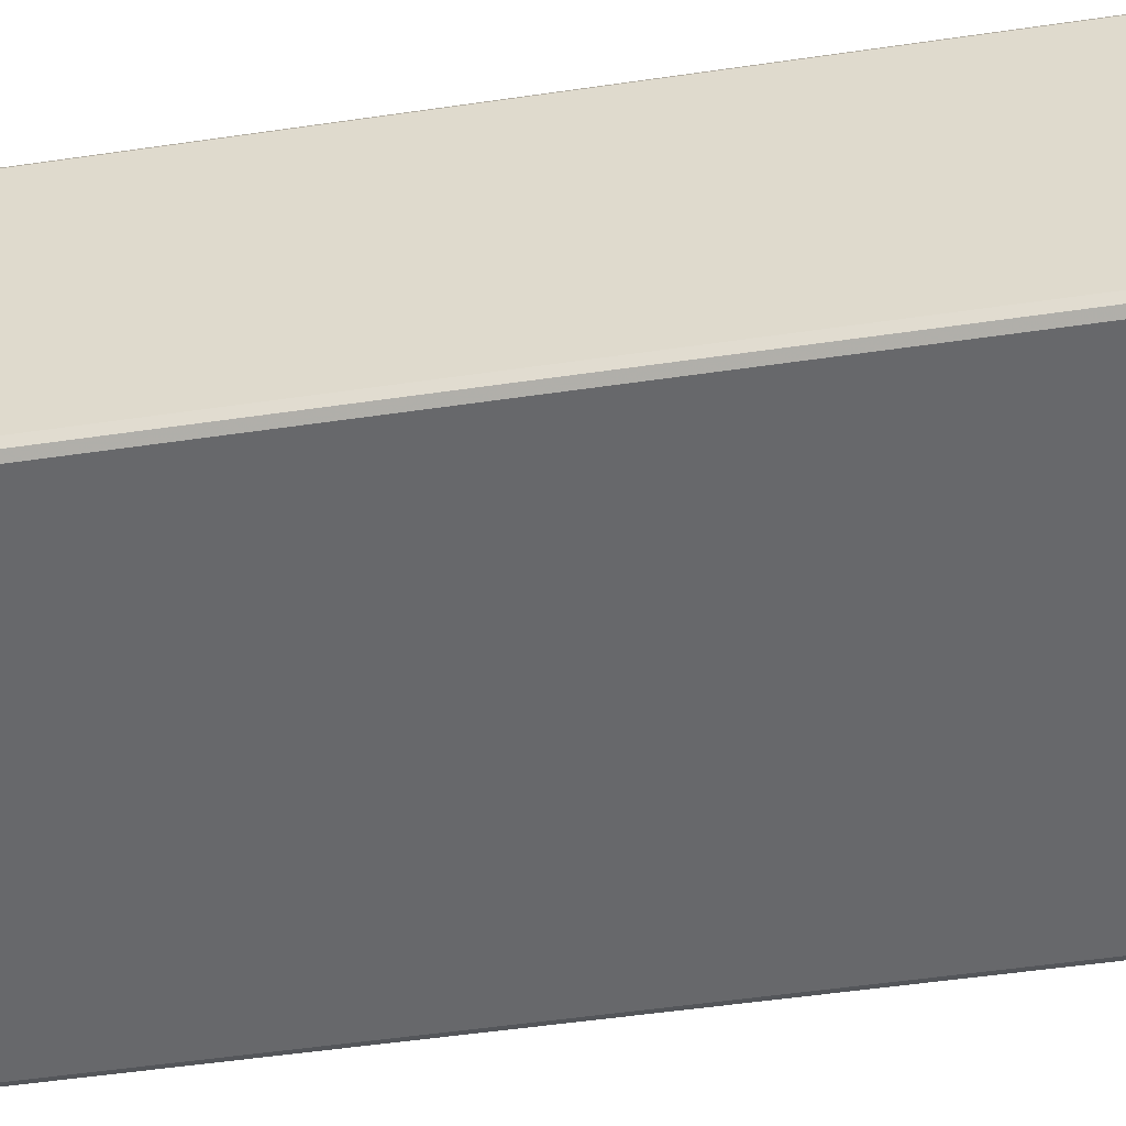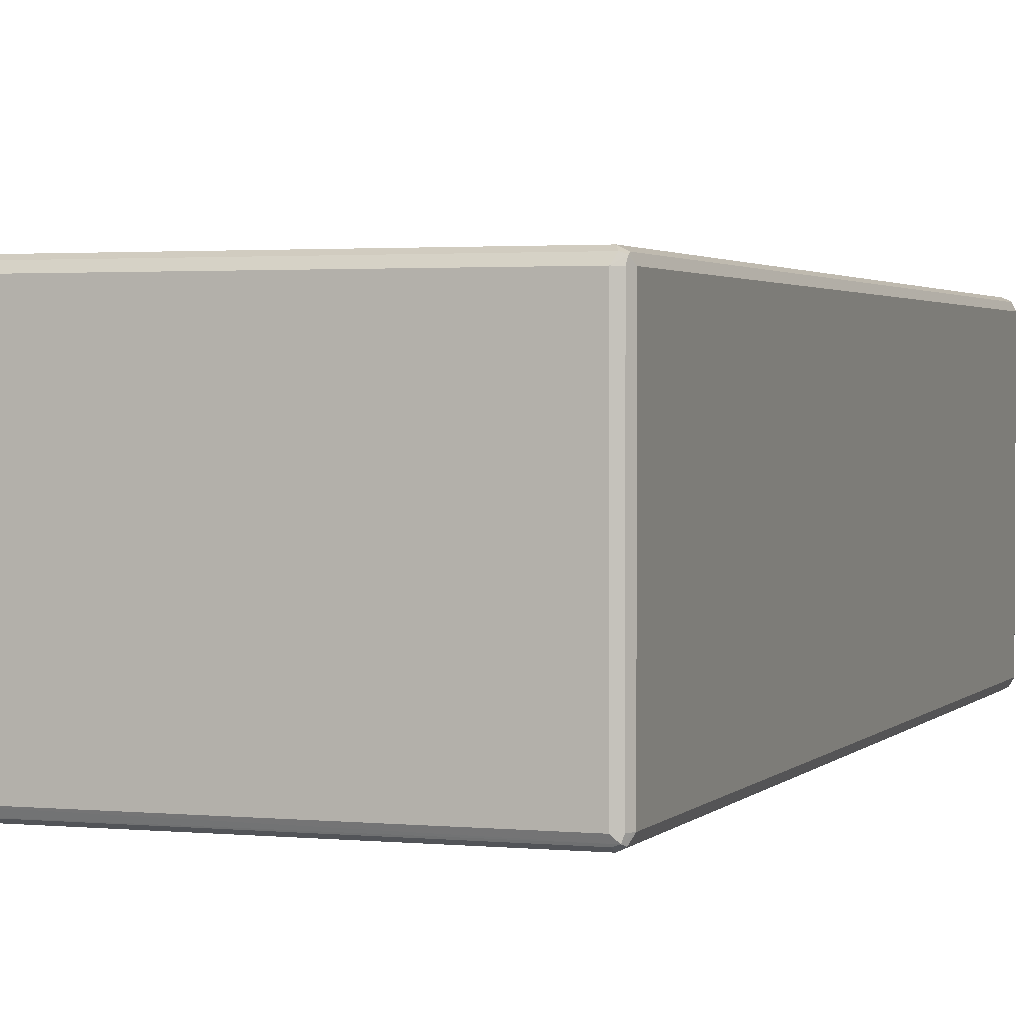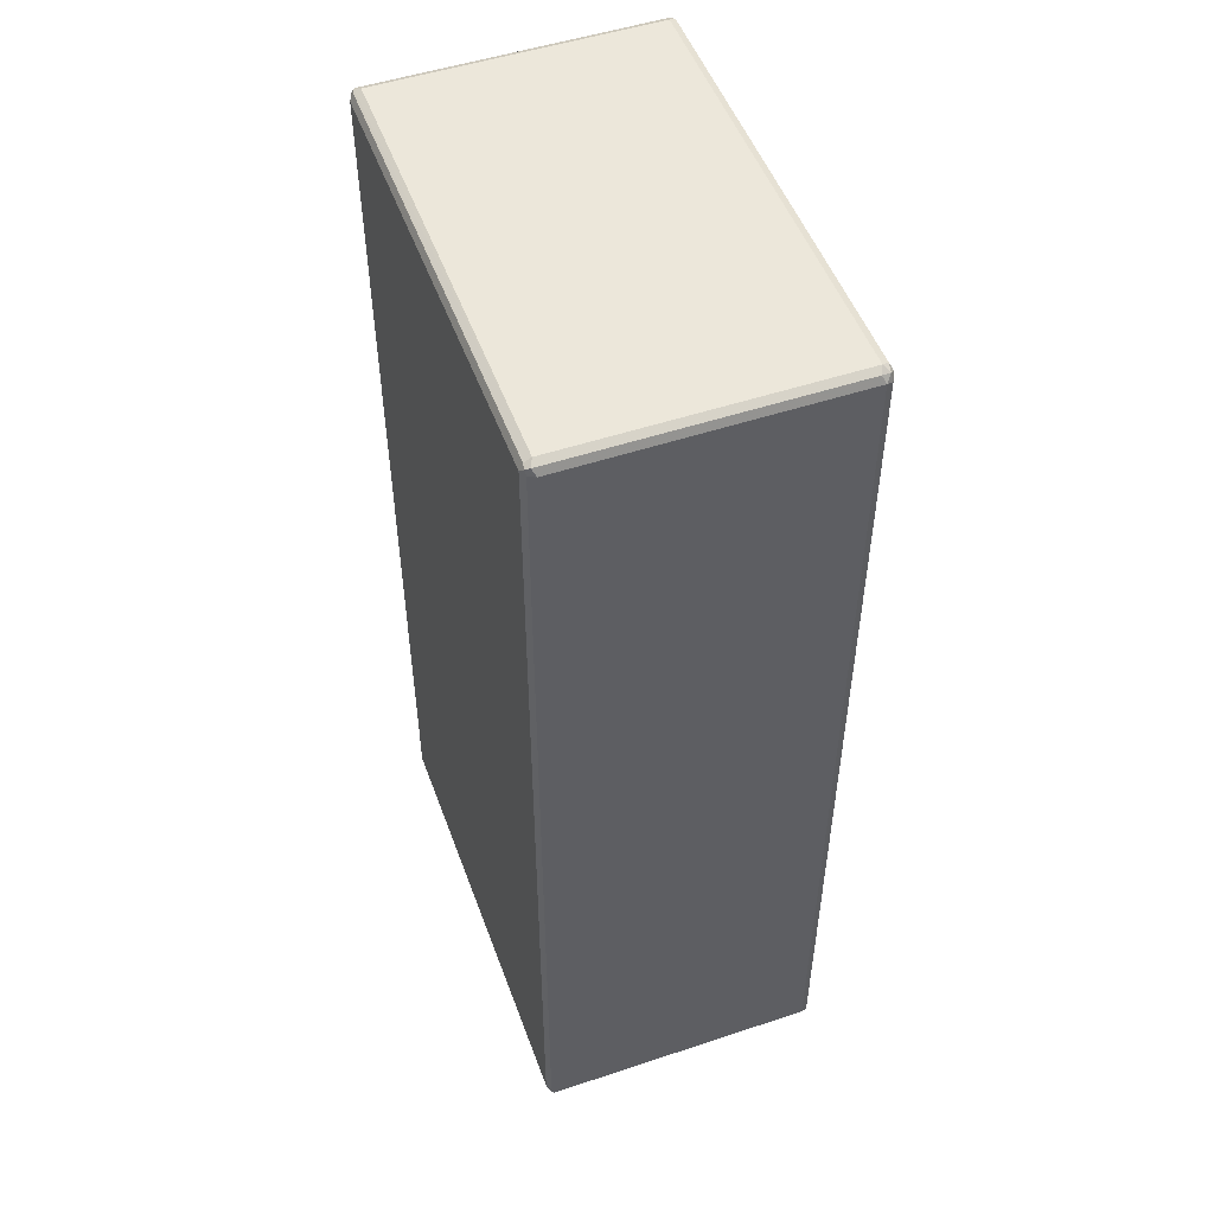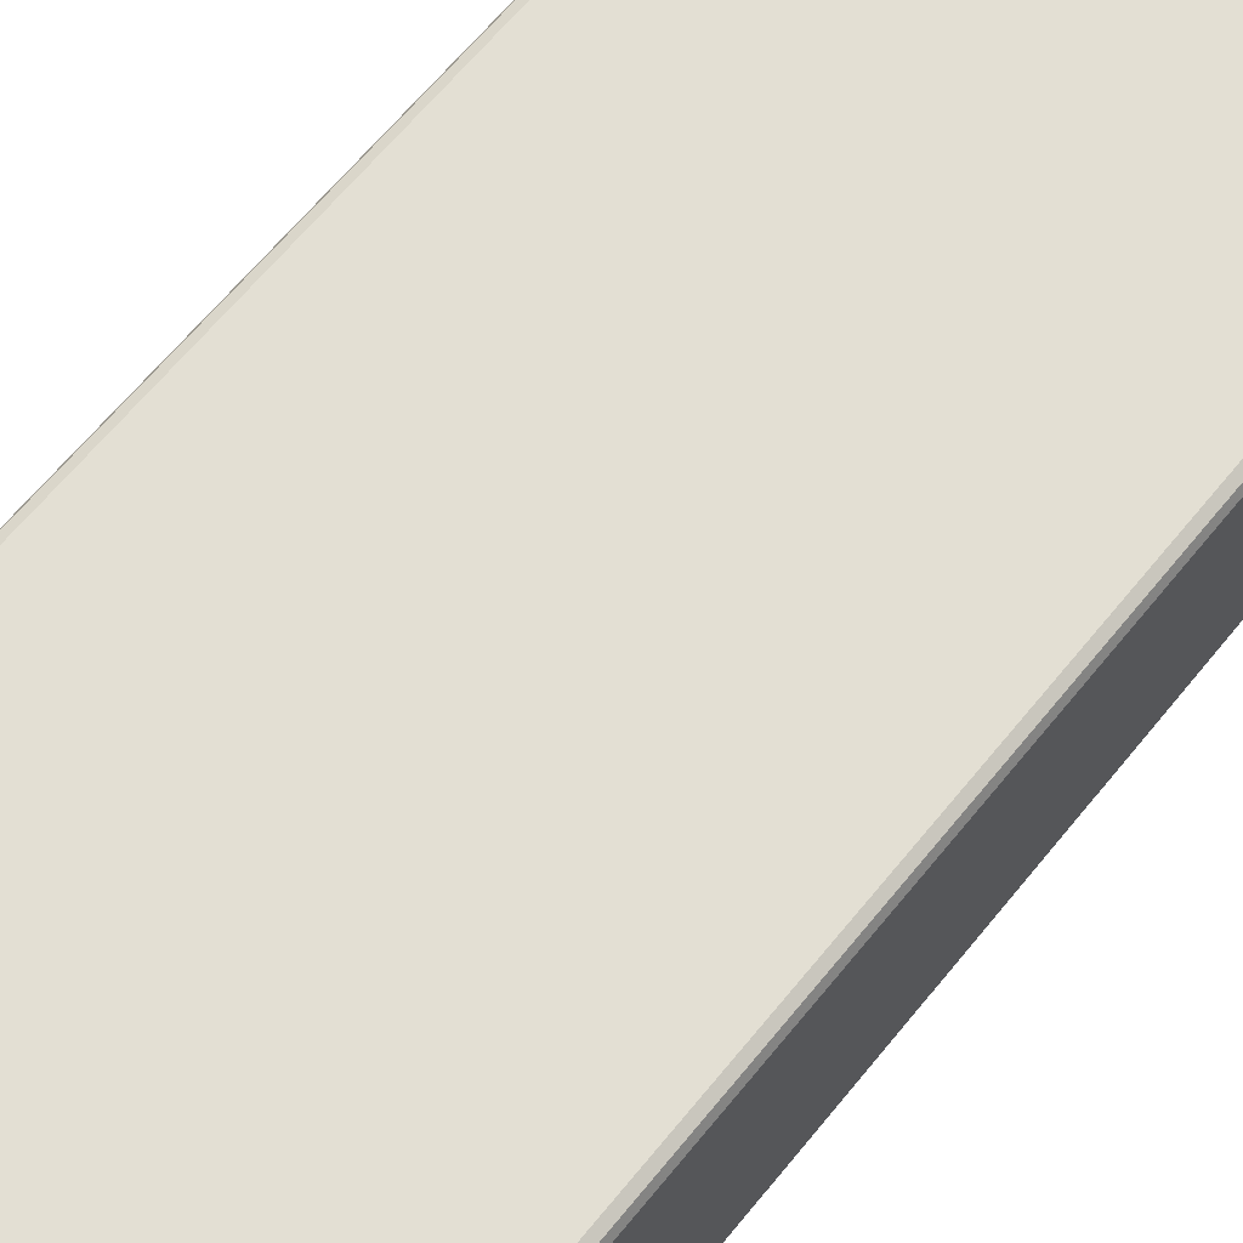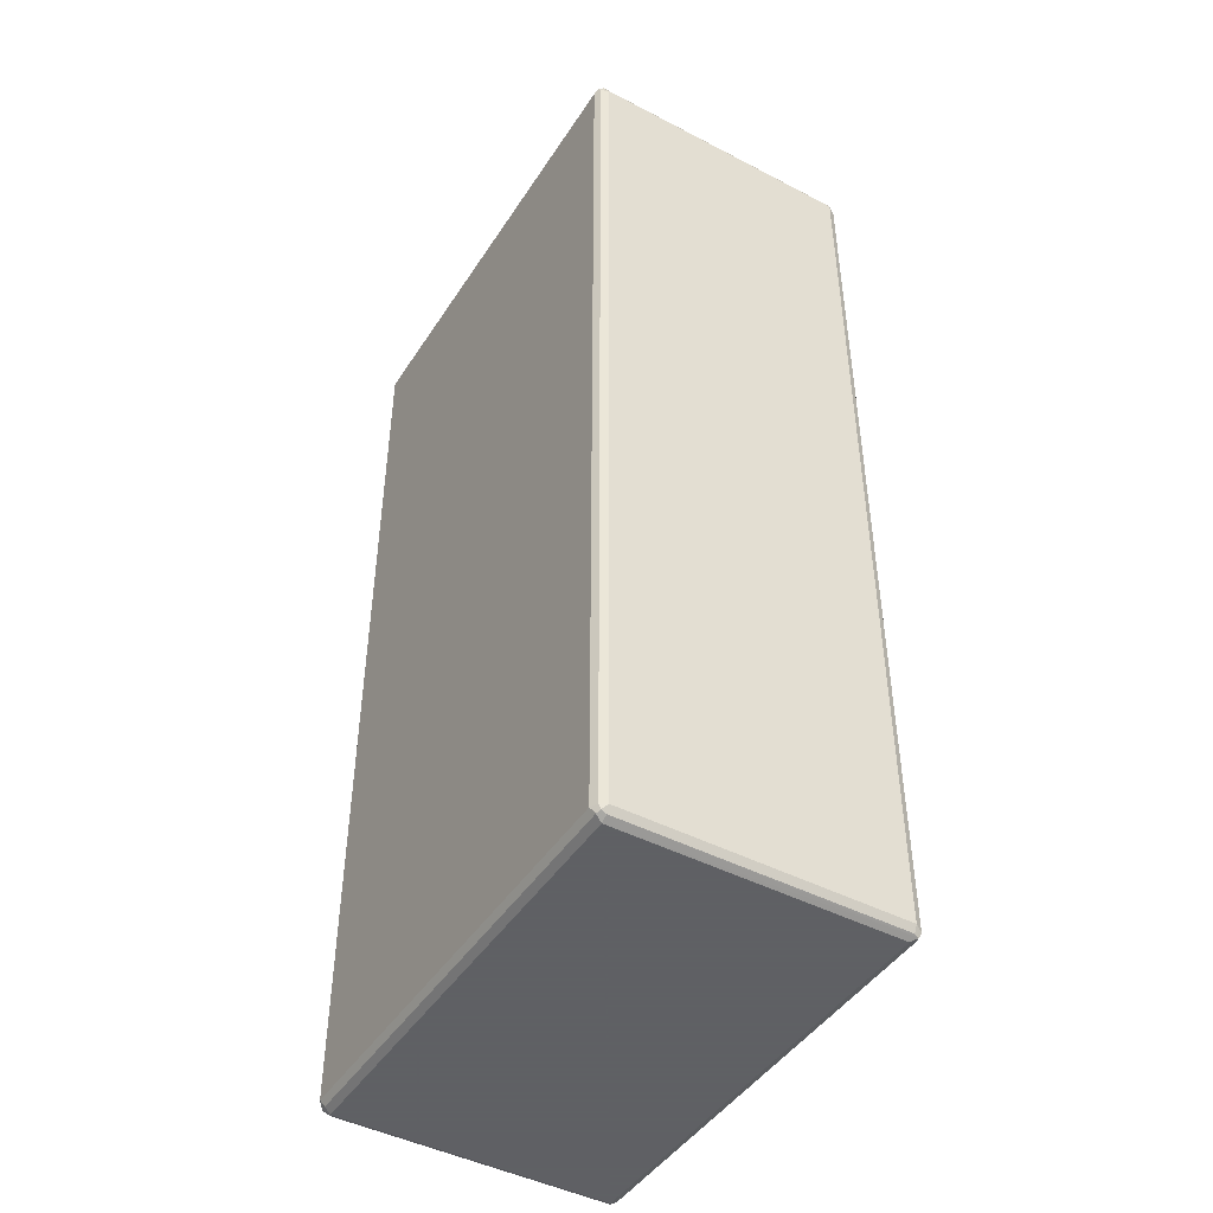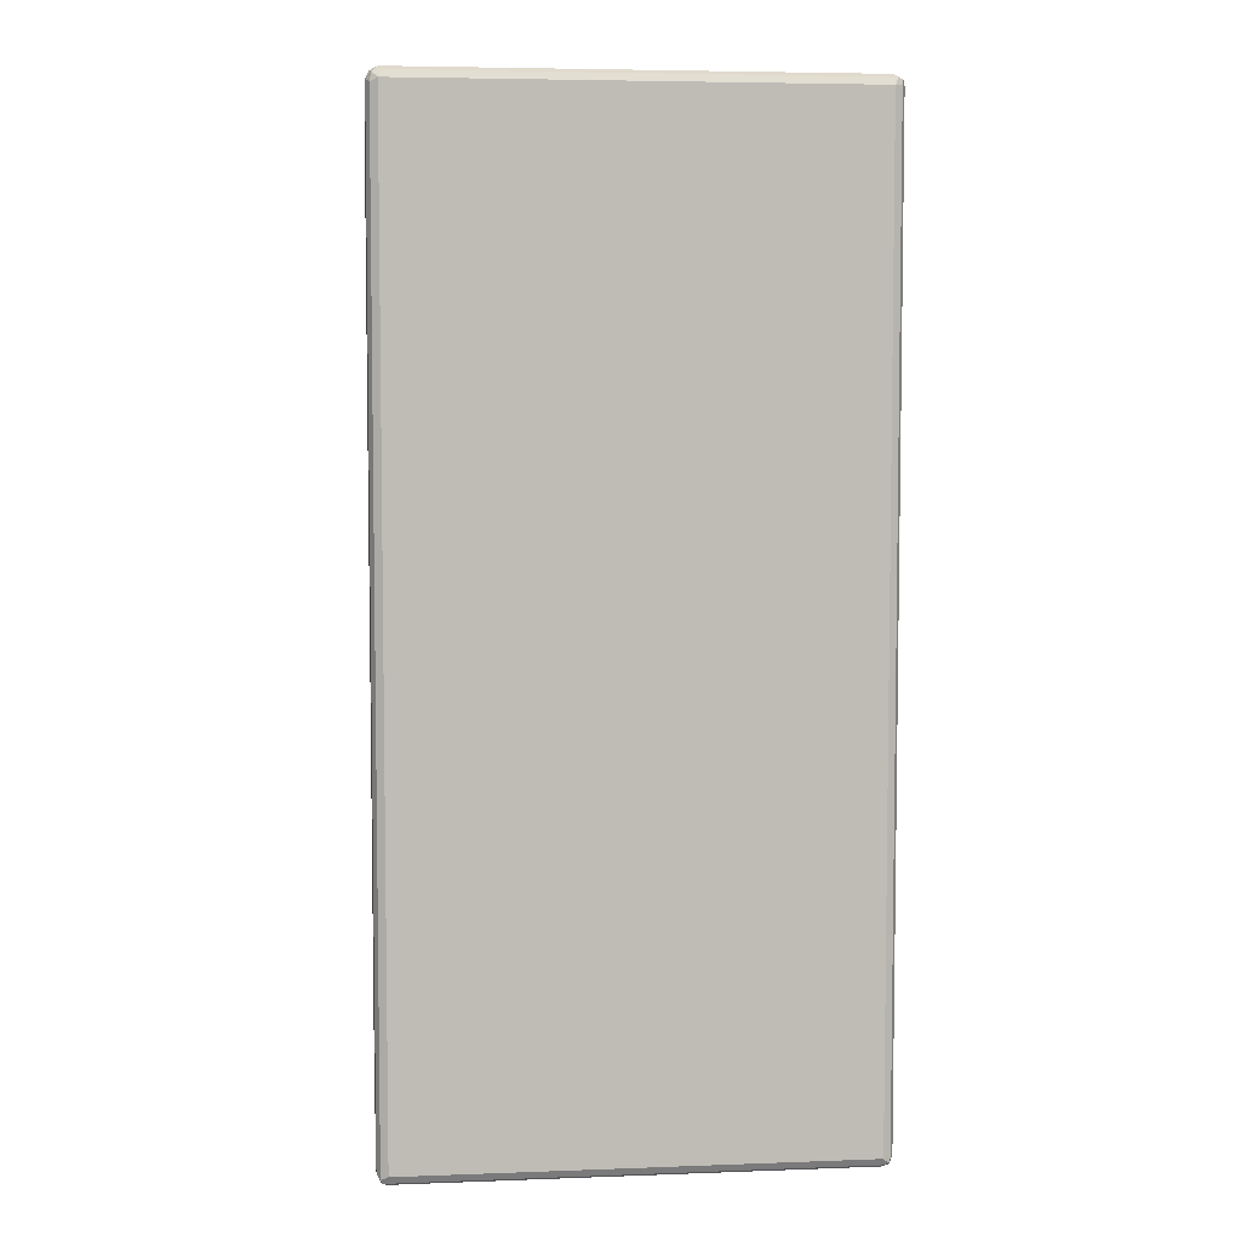
<metadata>
{"format":"obj","ext":"obj","renderer":"f3d","projection":"perspective","resolution":1024,"background":"white","views":[{"elev":-52.5,"azim":-81.1,"up":"+Z"},{"elev":2.0,"azim":19.5,"up":"+Z"},{"elev":51.0,"azim":70.1,"up":"+Y"},{"elev":67.0,"azim":-140.4,"up":"+Z"},{"elev":-45.3,"azim":59.0,"up":"+Y"},{"elev":5.5,"azim":173.6,"up":"+Y"}]}
</metadata>
<code>
v 0.4095 0.8375 -0.242
v 0.4033 0.8313 -0.2544
v 0.4001 0.8469 -0.2513
v 0.4033 0.8499 -0.2358
v 0.4095 0.8375 0.242
v 0.4095 -0.8375 -0.242
v 0.3908 0.8375 -0.2606
v 0.4033 -0.8437 -0.2544
v 0.3847 0.8499 -0.2544
v 0.3908 0.8562 -0.242
v 0.4033 0.8499 0.2482
v 0.4001 0.8469 0.2559
v 0.4033 0.8375 0.2544
v 0.4095 -0.8375 0.242
v 0.4048 -0.8469 0.2513
v 0.4033 -0.8499 -0.242
v 0.4001 -0.8516 -0.2513
v -0.3908 0.8375 -0.2606
v 0.3908 -0.8375 -0.2606
v -0.3971 0.8499 -0.2544
v 0.3908 0.8562 0.242
v -0.3908 0.8562 -0.242
v -0.3908 0.8499 0.2544
v -0.3908 0.8375 0.2606
v 0.3908 0.8375 0.2606
v 0.3908 0.8499 0.2544
v 0.4033 -0.8375 0.2544
v 0.3971 -0.8499 0.2544
v 0.3908 -0.8562 0.242
v 0.4033 -0.8499 0.242
v -0.3908 -0.8499 -0.2544
v 0.3908 -0.8499 -0.2544
v 0.3908 -0.8562 -0.242
v -0.3908 -0.8562 -0.242
v -0.4033 0.8375 -0.2544
v -0.3908 -0.8375 -0.2606
v -0.4001 -0.8469 -0.2559
v -0.4048 0.8469 -0.2513
v -0.3908 0.8562 0.242
v -0.4001 0.8516 0.2513
v -0.4033 0.8499 -0.242
v -0.4033 0.8437 0.2544
v -0.3908 -0.8375 0.2606
v 0.3908 -0.8375 0.2606
v -0.3847 -0.8499 0.2544
v -0.3908 -0.8562 0.242
v -0.4033 -0.8499 -0.2482
v -0.4095 0.8375 -0.242
v -0.4033 -0.8375 -0.2544
v -0.4095 -0.8375 -0.242
v -0.4033 0.8499 0.242
v -0.4095 0.8375 0.242
v -0.4033 -0.8313 0.2544
v -0.4001 -0.8469 0.2513
v -0.4033 -0.8499 0.2358
v -0.4095 -0.8375 0.242
f 1 2 3
f 1 3 4
f 1 4 11
f 1 11 5
f 1 5 14
f 1 14 6
f 1 6 8
f 1 8 2
f 2 7 3
f 2 8 19
f 2 19 7
f 3 7 9
f 3 9 10
f 3 10 4
f 4 10 21
f 4 21 11
f 5 11 12
f 5 12 13
f 5 13 27
f 5 27 14
f 6 14 15
f 6 15 16
f 6 16 17
f 6 17 8
f 7 18 20
f 7 20 9
f 7 19 36
f 7 36 18
f 8 17 19
f 9 20 22
f 9 22 10
f 10 22 39
f 10 39 21
f 11 21 12
f 12 23 24
f 12 24 25
f 12 25 13
f 12 21 26
f 12 26 23
f 13 25 44
f 13 44 27
f 14 27 15
f 15 28 29
f 15 29 30
f 15 30 16
f 15 27 28
f 16 30 17
f 17 31 32
f 17 32 19
f 17 30 29
f 17 29 33
f 17 33 34
f 17 34 31
f 18 35 20
f 18 36 49
f 18 49 35
f 19 32 37
f 19 37 36
f 20 35 38
f 20 38 22
f 21 39 40
f 21 40 26
f 22 38 41
f 22 41 40
f 22 40 39
f 23 26 40
f 23 40 24
f 24 40 42
f 24 42 53
f 24 53 43
f 24 43 44
f 24 44 25
f 27 44 28
f 28 44 43
f 28 43 45
f 28 45 46
f 28 46 29
f 29 46 34
f 29 34 33
f 31 37 32
f 31 34 37
f 34 47 37
f 34 46 55
f 34 55 47
f 35 48 38
f 35 49 50
f 35 50 48
f 36 37 49
f 37 50 49
f 37 47 50
f 38 51 41
f 38 48 52
f 38 52 51
f 40 41 51
f 40 51 52
f 40 52 42
f 42 52 56
f 42 56 53
f 43 53 54
f 43 54 45
f 45 54 46
f 46 54 55
f 47 55 56
f 47 56 50
f 48 50 56
f 48 56 52
f 53 56 54
f 54 56 55

</code>
